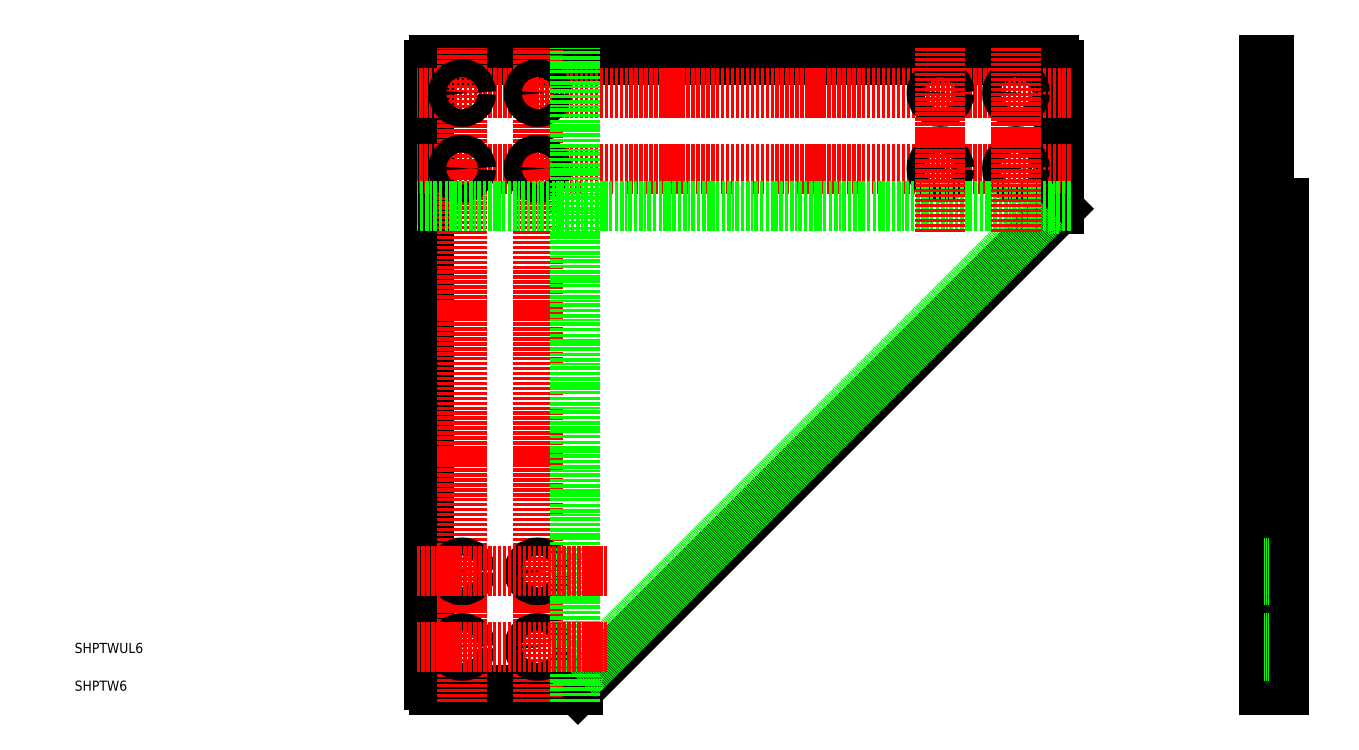
<metadata>
{"format":"dxf","ext":"dxf","renderer":"ezdxf+matplotlib","layout":"modelspace","background":"white","min_lineweight":24,"dpi":150}
</metadata>
<code>
0
SECTION
2
ENTITIES
0
LINE
8
0
10
-13
20
-235
30
0
11
-13
21
11
31
0
0
LINE
8
0
10
235
20
13
30
0
11
-11
21
13
31
0
0
LINE
8
0
10
-11
20
-237
30
0
11
46
21
-237
31
0
0
LINE
8
0
10
237
20
11
30
0
11
237
21
-46
31
0
0
LINE
8
0
10
46
20
-237
30
0
11
237
21
-46
31
0
0
LINE
8
0
10
46
20
-232.7
30
0
11
232.7
21
-46
31
0
0
ARC
8
0
10
-11
20
11
30
0
40
2
50
90
51
180
0
ARC
8
0
10
-11
20
-235
30
0
40
2
50
180
51
270
0
ARC
8
0
10
235
20
11
30
0
40
2
50
0
51
90
0
TEXT
8
0
10
-153.9
20
-222.4
30
0
40
4
1
SHPTWUL6
0
TEXT
8
0
10
-153.9
20
-237.4
30
0
40
4
1
SHPTW6
0
LINE
8
CENTER
10
1.42e-14
20
-242
30
0
11
1.42e-14
21
18
31
0
0
LINE
8
CENTER
10
30
20
-242
30
0
11
30
21
18
31
0
0
LINE
8
CENTER
10
242
20
0
30
0
11
-18
21
0
31
0
0
LINE
8
CENTER
10
242
20
-30
30
0
11
-18
21
-30
31
0
0
CIRCLE
8
0
10
1.42e-14
20
0
30
0
40
3.5
0
CIRCLE
8
0
10
30
20
0
30
0
40
3.5
0
CIRCLE
8
0
10
190
20
0
30
0
40
3.5
0
CIRCLE
8
0
10
220
20
0
30
0
40
3.5
0
CIRCLE
8
0
10
1.42e-14
20
-30
30
0
40
3.5
0
CIRCLE
8
0
10
30
20
-30
30
0
40
3.5
0
CIRCLE
8
0
10
190
20
-30
30
0
40
3.5
0
CIRCLE
8
0
10
220
20
-30
30
0
40
3.5
0
CIRCLE
8
0
10
-1.42e-14
20
-190
30
0
40
3.5
0
CIRCLE
8
0
10
-1.42e-14
20
-220
30
0
40
3.5
0
CIRCLE
8
0
10
30
20
-190
30
0
40
3.5
0
CIRCLE
8
0
10
30
20
-220
30
0
40
3.5
0
LINE
8
0
10
242
20
-45
30
0
11
-18
21
-45
31
0
0
LINE
8
0
10
45
20
-242
30
0
11
45
21
18
31
0
0
LINE
8
CENTER
10
190
20
-55.28
30
0
11
190
21
18
31
0
0
LINE
8
CENTER
10
57.42
20
-190
30
0
11
-18
21
-190
31
0
0
LINE
8
CENTER
10
220
20
-55.28
30
0
11
220
21
18
31
0
0
LINE
8
CENTER
10
57.42
20
-220
30
0
11
-18
21
-220
31
0
0
LINE
8
0
10
320.6
20
-41.81
30
0
11
320.6
21
-237
31
0
0
LINE
8
0
10
318.6
20
13
30
0
11
318.6
21
-237
31
0
0
LINE
8
0
10
326.6
20
-43.81
30
0
11
326.6
21
-237
31
0
0
LINE
8
0
10
326.6
20
-237
30
0
11
318.6
21
-237
31
0
0
LINE
8
0
10
320.6
20
13
30
0
11
320.6
21
-41.81
31
0
0
ARC
8
0
10
322.6
20
-41.81
30
0
40
2
50
180
51
270
0
LINE
8
0
10
321.5
20
-46
30
0
11
326.5
21
-46
31
0
0
ARC
8
0
10
321.5
20
-43.03
30
0
40
2.968
50
179.4
51
269.9
0
LINE
8
0
10
322.6
20
-43.81
30
0
11
326.6
21
-43.81
31
0
0
LINE
8
0
10
318.6
20
13
30
0
11
320.6
21
13
31
0
0
LINE
8
0
10
320.6
20
-186.5
30
0
11
318.6
21
-186.5
31
0
0
LINE
8
0
10
320.6
20
-193.5
30
0
11
318.6
21
-193.5
31
0
0
LINE
8
0
10
320.6
20
-223.5
30
0
11
318.6
21
-223.5
31
0
0
LINE
8
0
10
320.6
20
-216.5
30
0
11
318.6
21
-216.5
31
0
0
LINE
8
0
10
237
20
-46
30
0
11
232.7
21
-46
31
0
0
LINE
8
0
10
46
20
-237
30
0
11
46
21
-232.7
31
0
0
ENDSEC
0
EOF

</code>
